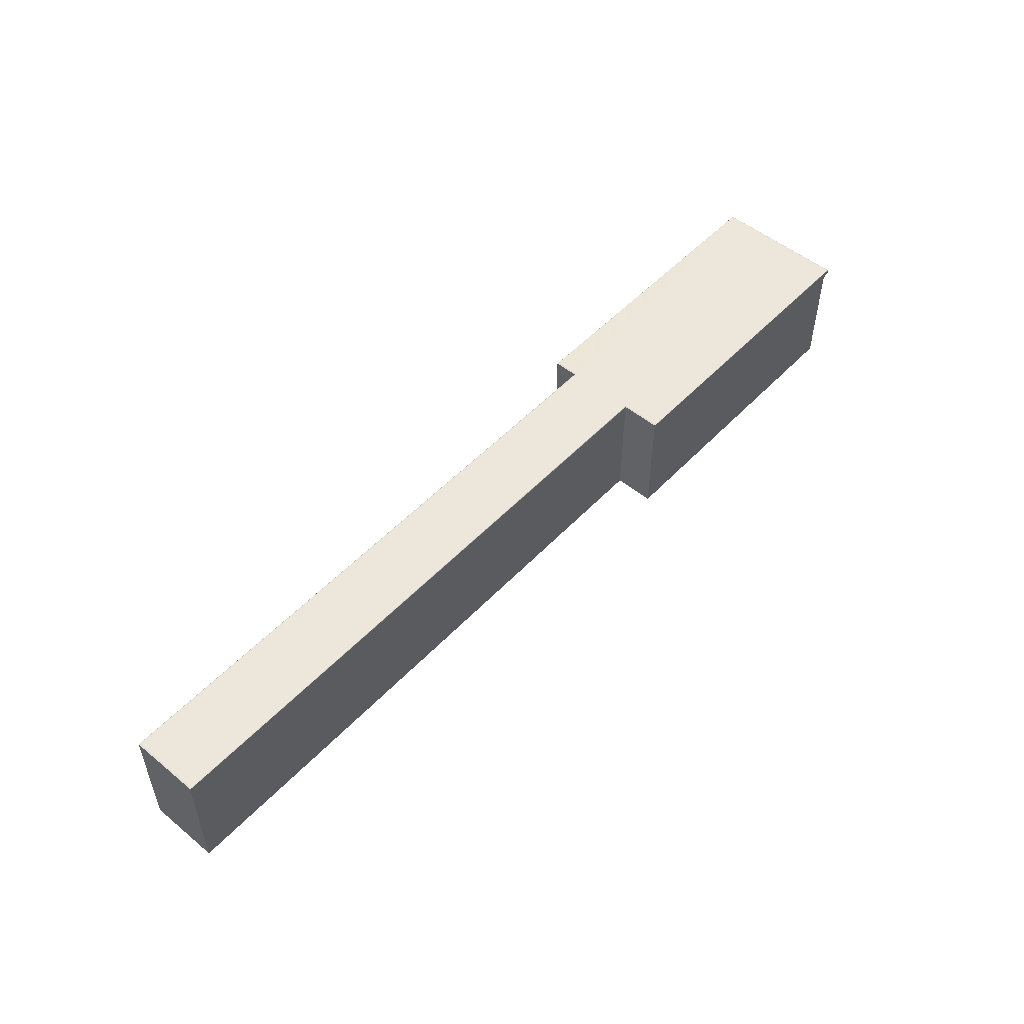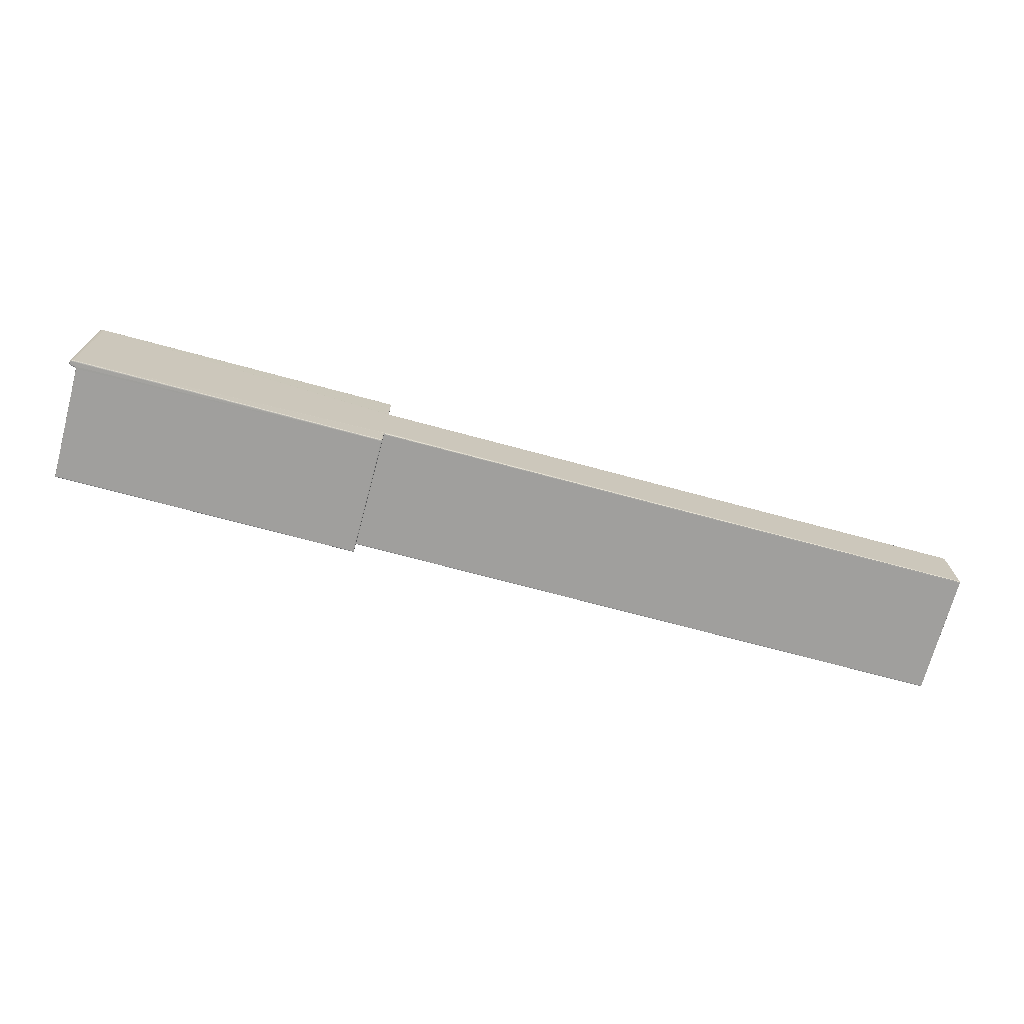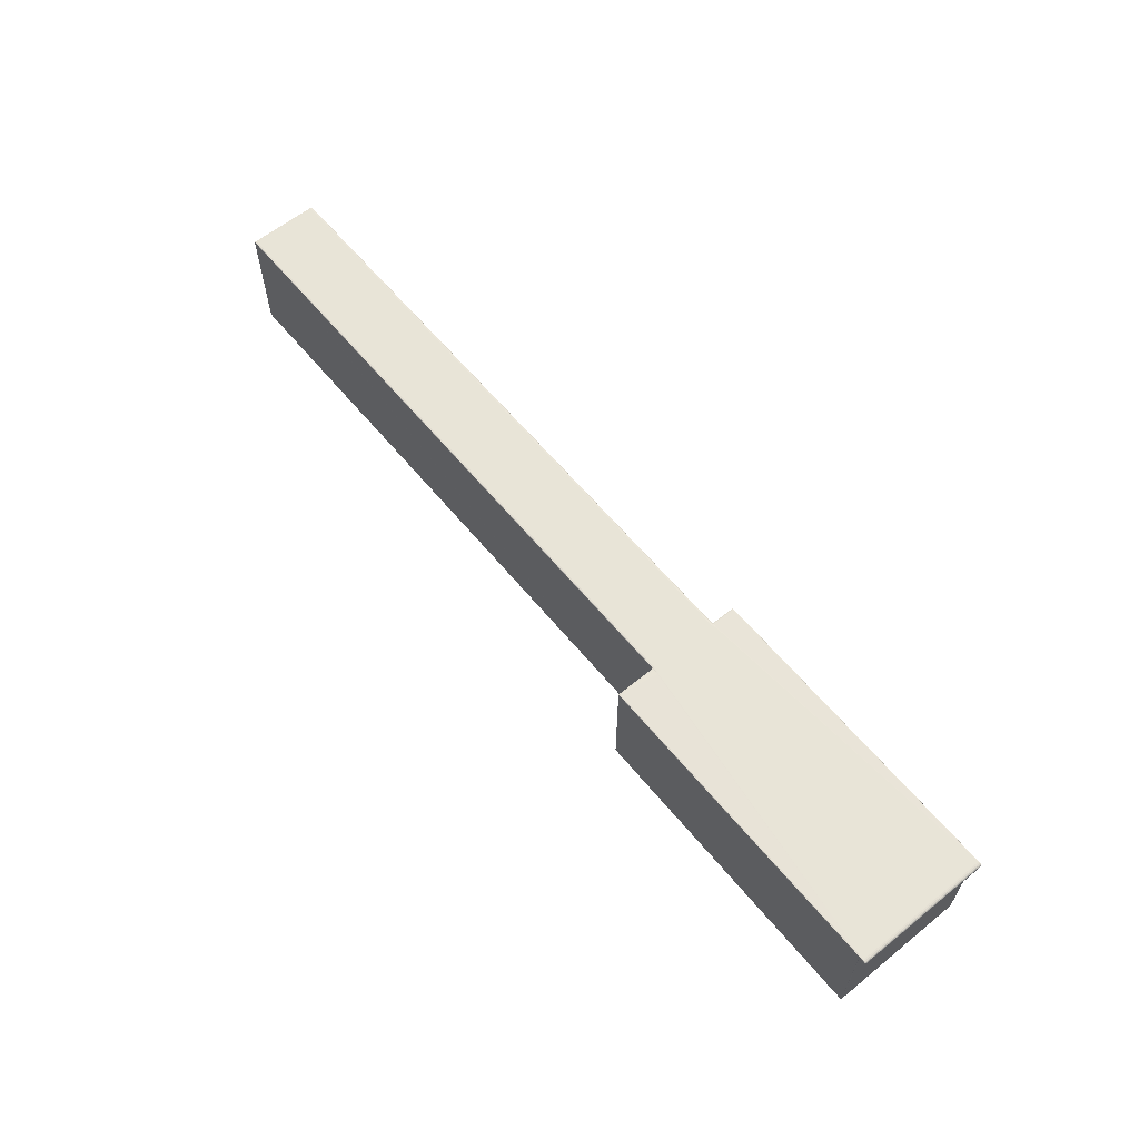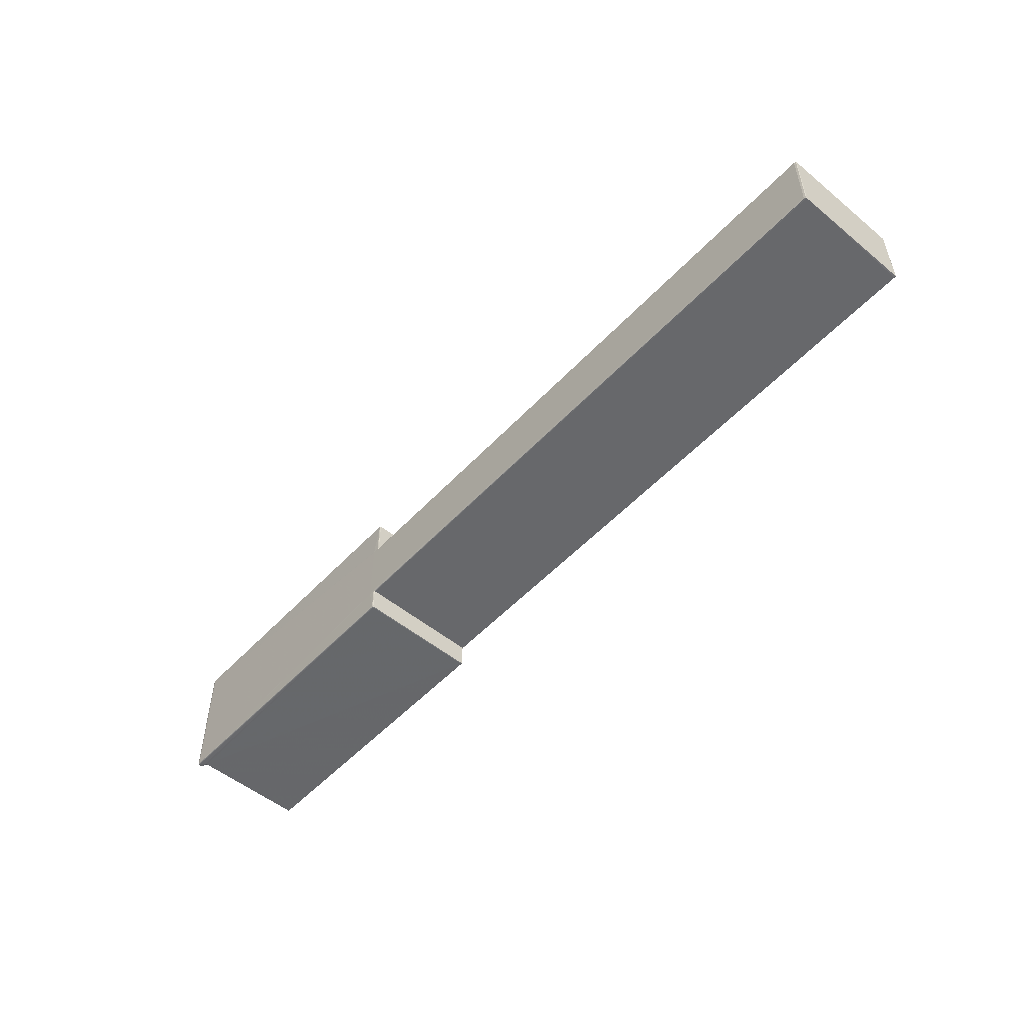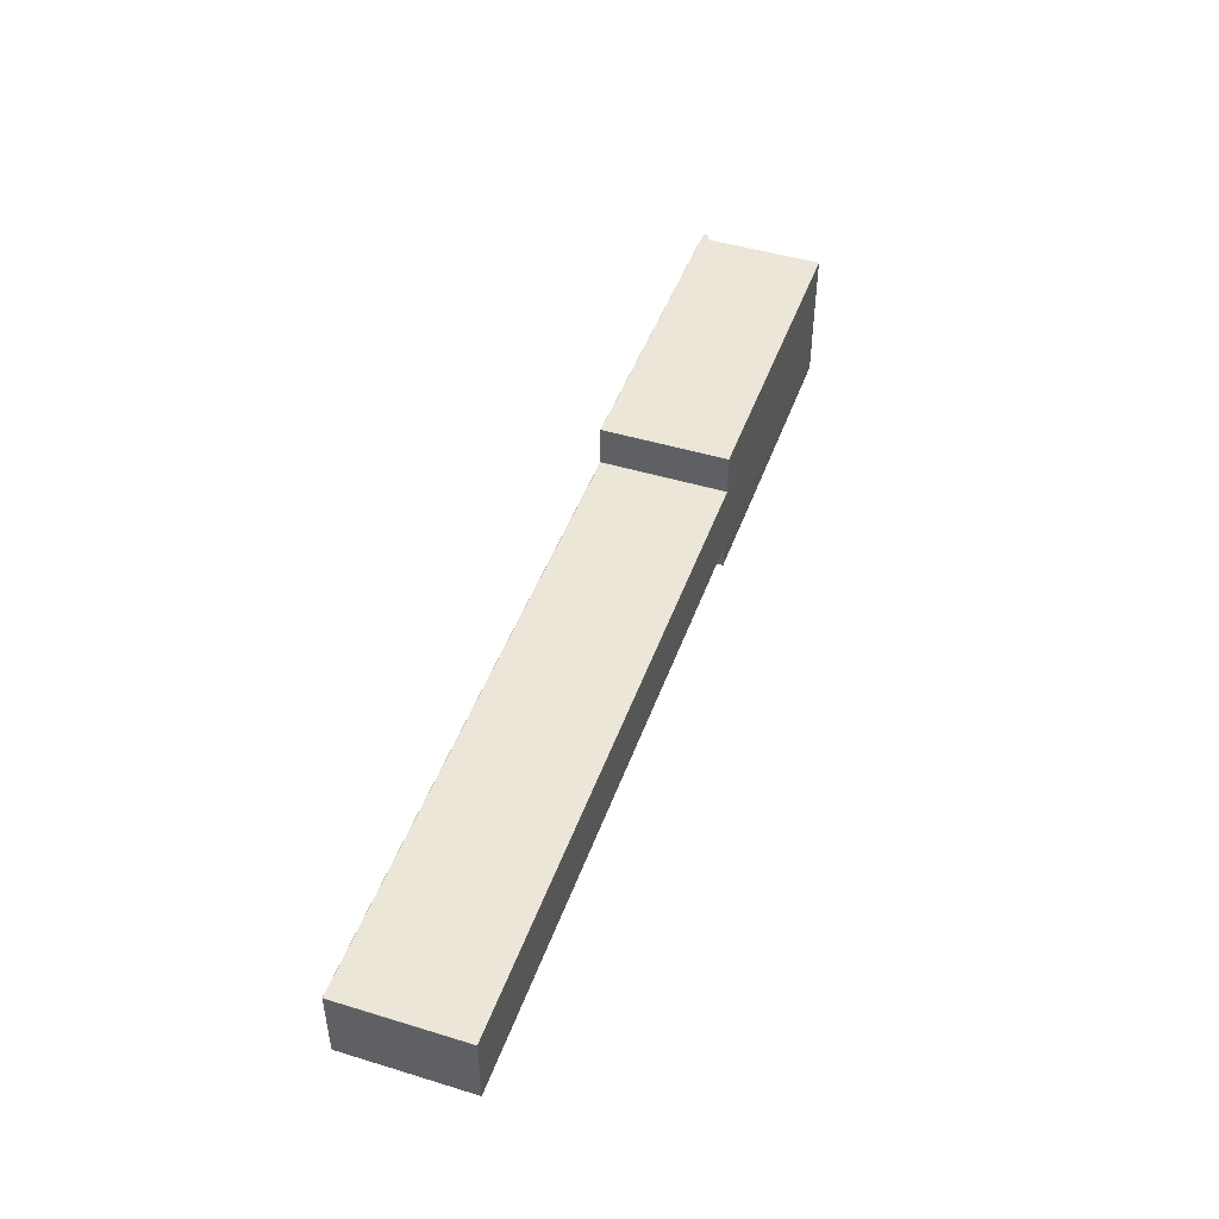
<metadata>
{"format":"obj","ext":"obj","renderer":"f3d","projection":"perspective","resolution":1024,"background":"white","views":[{"elev":51.5,"azim":-48.4,"up":"+Y"},{"elev":-71.4,"azim":164.9,"up":"+Z"},{"elev":61.3,"azim":50.6,"up":"+Y"},{"elev":-52.3,"azim":-131.5,"up":"+Z"},{"elev":46.4,"azim":-70.8,"up":"+Z"}]}
</metadata>
<code>
o A7
v 0.2093 0.5979 -0.5293
v 0.2094 0.5979 -0.5507
v 0.2094 0.598 -0.5293
v 0.2093 0.5978 -0.5293
v 0.2093 0.5979 -0.5292
v 0.2093 0.598 -0.5292
v 0.2092 0.5978 -0.5292
v 0.2092 0.5979 -0.5291
v 0.2091 0.5978 -0.5291
v 0.2092 0.5984 -0.5291
v 0.2091 0.5985 -0.5291
v 0.2093 0.5984 -0.5292
v 0.2093 0.5983 -0.5292
v 0.2092 0.5985 -0.5292
v 0.2093 0.5984 -0.5293
v 0.2093 0.5985 -0.5293
v 0.2094 0.5983 -0.5293
v 0.2094 0.5984 -0.5507
v 0.2093 0.5984 -0.5509
v 0.2094 0.5983 -0.5507
v 0.2094 0.598 -0.5507
v 0.2094 0.5983 -0.5509
v 0.2093 0.5983 -0.551
v 0.2094 0.598 -0.5509
v 0.2093 0.598 -0.551
v 0.2093 0.5979 -0.5509
v 0.2093 0.5979 -0.551
v 0.2093 0.5978 -0.5509
v 0.2092 0.5978 -0.551
v 0.2092 0.5977 -0.5509
v 0.2091 0.5977 -0.551
v 0.209 0.5976 -0.5509
v 0.2092 0.5977 -0.5293
v 0.2091 0.5977 -0.5292
v 0.209 0.5976 -0.5293
v 0.209 0.5977 -0.5292
v 0.2085 0.5976 -0.5293
v 0.2085 0.5976 -0.5292
v 0.2084 0.5975 -0.5293
v 0.2085 0.5976 -0.5509
v 0.2085 0.5976 -0.551
v 0.2084 0.5975 -0.5509
v 0.2082 0.5974 -0.5509
v 0.2083 0.5975 -0.551
v 0.2083 0.5976 -0.5511
v 0.2082 0.5974 -0.551
v 0.2082 0.5974 -0.5511
v 0.2082 0.5969 -0.551
v 0.2081 0.5969 -0.5511
v 0.2082 0.5969 -0.5509
v 0.2081 0.5788 -0.551
v 0.2081 0.5788 -0.5511
v 0.2081 0.5787 -0.551
v 0.2081 0.5788 -0.5509
v 0.2081 0.5788 -0.5293
v 0.2081 0.5787 -0.5509
v 0.208 0.5787 -0.5509
v 0.2081 0.5787 -0.5292
v 0.2081 0.5787 -0.5291
v 0.2081 0.5788 -0.5292
v 0.2079 0.5787 -0.5292
v 0.2079 0.5787 -0.5291
v 0.1584 0.5787 -0.5292
v 0.1584 0.5787 -0.5291
v 0.1582 0.5787 -0.5292
v 0.1583 0.5787 -0.5355
v 0.1582 0.5787 -0.5355
v 0.1583 0.5787 -0.5357
v 0.1582 0.5787 -0.5357
v 0.1582 0.5787 -0.5356
v 0.1579 0.5787 -0.5357
v 0.05823 0.5787 -0.5357
v 0.05824 0.5787 -0.5356
v 0.0582 0.5788 -0.5357
v 0.05823 0.5787 -0.547
v 0.05824 0.5787 -0.5471
v 0.0582 0.5788 -0.547
v 0.05823 0.5788 -0.5471
v 0.05819 0.5984 -0.547
v 0.0582 0.5985 -0.547
v 0.05822 0.5984 -0.5471
v 0.05819 0.5984 -0.5357
v 0.0582 0.5985 -0.5357
v 0.05822 0.5984 -0.5356
v 0.05823 0.5788 -0.5356
v 0.05823 0.5985 -0.5356
v 0.05824 0.5985 -0.5356
v 0.1581 0.5985 -0.5356
v 0.1582 0.5986 -0.5356
v 0.1582 0.5985 -0.5355
v 0.1581 0.5788 -0.5356
v 0.1582 0.5788 -0.5355
v 0.1582 0.5788 -0.5292
v 0.1582 0.5788 -0.5291
v 0.1582 0.5985 -0.5292
v 0.1582 0.5985 -0.5291
v 0.1582 0.5985 -0.5292
v 0.1582 0.5986 -0.5293
v 0.1582 0.5985 -0.5291
v 0.1584 0.5986 -0.5292
v 0.1584 0.5985 -0.5291
v 0.1583 0.5986 -0.5293
v 0.2088 0.5986 -0.5292
v 0.209 0.5986 -0.5292
v 0.2088 0.5986 -0.5293
v 0.2088 0.5986 -0.5509
v 0.209 0.5986 -0.5293
v 0.2092 0.5986 -0.5293
v 0.209 0.5986 -0.5509
v 0.209 0.5986 -0.551
v 0.2092 0.5986 -0.5509
v 0.2091 0.5985 -0.551
v 0.2093 0.5985 -0.5509
v 0.2092 0.5985 -0.551
v 0.2093 0.5984 -0.551
v 0.2091 0.5985 -0.5511
v 0.2091 0.5985 -0.551
v 0.2092 0.5984 -0.5511
v 0.209 0.5985 -0.5511
v 0.209 0.5985 -0.5511
v 0.209 0.5984 -0.5511
v 0.1584 0.5985 -0.5511
v 0.1583 0.5984 -0.5511
v 0.1582 0.5985 -0.5511
v 0.1584 0.5985 -0.5511
v 0.1584 0.5986 -0.551
v 0.1582 0.5985 -0.551
v 0.1582 0.5985 -0.551
v 0.1582 0.5986 -0.5509
v 0.1582 0.5985 -0.551
v 0.1582 0.5984 -0.551
v 0.1582 0.5985 -0.5509
v 0.1582 0.5985 -0.5473
v 0.1582 0.5985 -0.5472
v 0.1582 0.5986 -0.5473
v 0.1582 0.5788 -0.5473
v 0.1582 0.5788 -0.551
v 0.1582 0.5788 -0.5472
v 0.1582 0.5787 -0.5473
v 0.1582 0.5787 -0.5472
v 0.1582 0.5787 -0.5509
v 0.1582 0.5787 -0.551
v 0.1583 0.5787 -0.5509
v 0.1583 0.5787 -0.5472
v 0.1584 0.5787 -0.551
v 0.1584 0.5787 -0.5511
v 0.2079 0.5787 -0.551
v 0.2079 0.5787 -0.5511
v 0.2079 0.5788 -0.5511
v 0.2081 0.5787 -0.551
v 0.208 0.5974 -0.5511
v 0.1584 0.5788 -0.5511
v 0.1582 0.5788 -0.5511
v 0.1582 0.5787 -0.551
v 0.1582 0.5984 -0.5511
v 0.1583 0.5787 -0.547
v 0.1582 0.5787 -0.547
v 0.1582 0.5787 -0.5471
v 0.1579 0.5787 -0.547
v 0.05853 0.5787 -0.5471
v 0.05853 0.5788 -0.5471
v 0.1581 0.5788 -0.5471
v 0.1581 0.5984 -0.5471
v 0.1581 0.5985 -0.5471
v 0.1582 0.5984 -0.5472
v 0.1582 0.5986 -0.5471
v 0.05823 0.5985 -0.5471
v 0.05824 0.5985 -0.5471
v 0.05823 0.5985 -0.547
v 0.05853 0.5985 -0.5471
v 0.1578 0.5986 -0.5471
v 0.05853 0.5986 -0.547
v 0.05852 0.5986 -0.5468
v 0.1579 0.5986 -0.547
v 0.1582 0.5986 -0.547
v 0.1583 0.5987 -0.547
v 0.1593 0.5987 -0.547
v 0.1583 0.5986 -0.5471
v 0.1583 0.5987 -0.5468
v 0.1583 0.5986 -0.5472
v 0.1582 0.5986 -0.5472
v 0.1593 0.5987 -0.5472
v 0.1583 0.5986 -0.5509
v 0.05852 0.5986 -0.5359
v 0.05822 0.5986 -0.5468
v 0.05822 0.5986 -0.5359
v 0.05823 0.5985 -0.5357
v 0.05853 0.5986 -0.5357
v 0.1579 0.5986 -0.5357
v 0.05853 0.5985 -0.5356
v 0.1578 0.5986 -0.5356
v 0.1582 0.5986 -0.5357
v 0.1583 0.5987 -0.5357
v 0.1593 0.5987 -0.5357
v 0.1583 0.5987 -0.5359
v 0.1583 0.5986 -0.5356
v 0.1583 0.5986 -0.5355
v 0.1582 0.5986 -0.5355
v 0.1593 0.5987 -0.5355
v 0.2088 0.5986 -0.551
v 0.209 0.5979 -0.5511
v 0.209 0.5978 -0.5511
v 0.2092 0.5979 -0.5511
v 0.2091 0.5978 -0.5511
v 0.2091 0.5977 -0.551
v 0.209 0.5977 -0.5511
v 0.2085 0.5976 -0.5511
v 0.209 0.5977 -0.551
v 0.2083 0.5977 -0.5511
v 0.2091 0.5985 -0.5292
v 0.2091 0.5985 -0.5291
v 0.209 0.5985 -0.5291
v 0.1582 0.5787 -0.5291
v 0.2081 0.5788 -0.5291
v 0.2081 0.5969 -0.5291
v 0.2082 0.5974 -0.5291
v 0.2082 0.5969 -0.5292
v 0.2082 0.5969 -0.5293
v 0.2082 0.5974 -0.5292
v 0.2082 0.5974 -0.5293
v 0.2083 0.5975 -0.5292
v 0.2083 0.5976 -0.5291
v 0.2085 0.5976 -0.5291
v 0.209 0.5977 -0.5291
v 0.2091 0.5977 -0.5291
f 2 3 1
f 6 1 3
f 5 4 1
f 8 5 6
f 8 7 5
f 14 10 12
f 15 13 17
f 16 12 15
f 16 18 113
f 18 17 20
f 18 22 19
f 3 20 17
f 22 21 24
f 19 23 115
f 23 24 25
f 25 26 27
f 24 2 26
f 27 28 29
f 29 30 31
f 30 4 33
f 31 32 208
f 30 35 32
f 7 33 4
f 35 34 36
f 36 37 35
f 32 37 40
f 39 38 221
f 39 40 37
f 40 208 32
f 41 42 44
f 42 46 44
f 39 43 42
f 207 44 45
f 44 47 45
f 46 49 47
f 43 48 46
f 48 52 49
f 51 50 54
f 51 150 52
f 54 53 51
f 56 54 55
f 218 54 50
f 53 57 147
f 57 58 61
f 59 60 214
f 61 59 62
f 62 63 61
f 216 222 96
f 213 63 64
f 66 65 67
f 66 67 70
f 159 75 160
f 2 4 28
f 73 74 72
f 74 75 72
f 156 144 57
f 77 76 75
f 78 79 81
f 77 82 79
f 79 167 81
f 86 82 84
f 85 82 74
f 84 85 91
f 87 83 86
f 88 89 191
f 88 198 89
f 90 91 92
f 67 91 70
f 73 91 85
f 65 92 67
f 95 92 93
f 213 93 65
f 93 96 95
f 95 99 97
f 95 97 98
f 100 98 97
f 101 97 99
f 100 101 212
f 102 103 105
f 105 104 107
f 106 107 109
f 102 105 199
f 107 210 108
f 111 107 108
f 106 110 200
f 109 112 110
f 111 114 112
f 111 16 113
f 113 115 114
f 114 118 116
f 112 116 117
f 117 119 120
f 116 121 119
f 122 120 119
f 123 119 121
f 124 123 155
f 127 122 124
f 127 126 125
f 125 200 120
f 130 127 124
f 126 129 183
f 132 128 130
f 131 124 155
f 133 131 136
f 129 133 135
f 134 135 133
f 165 134 133
f 137 142 141
f 138 139 140
f 139 143 144
f 142 143 141
f 143 147 57
f 154 145 142
f 145 148 147
f 150 147 148
f 149 150 148
f 148 152 149
f 151 49 149
f 209 151 123
f 152 154 153
f 153 123 152
f 153 131 155
f 137 154 142
f 156 157 158
f 163 161 81
f 160 162 158
f 76 161 160
f 162 140 158
f 165 162 163
f 163 134 165
f 164 181 134
f 164 167 170
f 80 168 167
f 168 172 170
f 174 170 172
f 169 173 172
f 179 174 173
f 166 174 175
f 175 178 166
f 177 180 178
f 181 178 180
f 135 181 180
f 200 183 106
f 185 184 173
f 184 187 188
f 188 87 190
f 184 188 189
f 189 190 191
f 189 89 192
f 196 192 89
f 197 199 194
f 198 196 89
f 198 102 197
f 118 201 121
f 201 204 202
f 23 25 203
f 203 29 204
f 206 207 202
f 204 31 205
f 205 208 206
f 206 41 207
f 110 117 120
f 108 14 16
f 104 211 210
f 210 11 14
f 185 169 80
f 214 217 215
f 215 219 216
f 60 218 217
f 217 220 219
f 219 39 221
f 216 221 222
f 38 36 224
f 73 71 70
f 36 225 224
f 9 34 7
f 218 43 220
f 13 3 17
f 2 21 3
f 6 5 1
f 5 7 4
f 6 13 10
f 13 12 10
f 10 8 6
f 8 9 7
f 14 11 10
f 15 12 13
f 16 14 12
f 15 18 16
f 18 19 113
f 18 15 17
f 18 20 22
f 3 21 20
f 22 20 21
f 19 22 23
f 23 22 24
f 25 24 26
f 24 21 2
f 27 26 28
f 29 28 30
f 30 28 4
f 31 30 32
f 30 33 35
f 7 34 33
f 35 33 34
f 36 38 37
f 32 35 37
f 39 37 38
f 39 42 40
f 40 41 208
f 41 40 42
f 42 43 46
f 39 220 43
f 207 41 44
f 44 46 47
f 46 48 49
f 43 50 48
f 48 51 52
f 51 48 50
f 51 53 150
f 54 56 53
f 55 60 58
f 58 56 55
f 218 55 54
f 53 56 57
f 57 56 58
f 59 58 60
f 61 58 59
f 62 64 63
f 59 214 62
f 214 215 62
f 213 64 94
f 64 62 215
f 96 64 215
f 96 94 64
f 101 99 96
f 211 212 11
f 212 101 222
f 10 11 212
f 9 8 224
f 8 10 224
f 224 225 9
f 223 224 212
f 224 10 212
f 212 222 223
f 101 96 222
f 96 215 216
f 213 65 63
f 66 63 65
f 69 68 70
f 68 66 70
f 76 160 75
f 160 158 159
f 158 157 159
f 28 26 2
f 2 1 4
f 73 85 74
f 74 77 75
f 68 69 159
f 69 71 159
f 71 72 75
f 159 157 68
f 157 156 68
f 71 75 159
f 61 63 66
f 66 68 61
f 68 156 57
f 144 143 57
f 68 57 61
f 77 78 76
f 78 77 79
f 77 74 82
f 79 80 167
f 86 83 82
f 85 84 82
f 91 88 86
f 86 84 91
f 87 187 83
f 191 190 88
f 190 87 86
f 88 190 86
f 88 90 198
f 90 88 91
f 67 92 91
f 73 70 91
f 65 93 92
f 95 90 92
f 213 94 93
f 93 94 96
f 95 96 99
f 98 198 90
f 90 95 98
f 100 102 98
f 101 100 97
f 104 103 212
f 103 100 212
f 102 100 103
f 105 103 104
f 106 105 107
f 177 176 179
f 179 173 195
f 173 184 195
f 195 193 194
f 177 179 194
f 179 195 194
f 183 180 182
f 182 177 106
f 177 194 106
f 199 197 102
f 194 199 105
f 106 194 105
f 106 183 182
f 107 104 210
f 111 109 107
f 106 109 110
f 109 111 112
f 111 113 114
f 111 108 16
f 113 19 115
f 114 115 118
f 112 114 116
f 117 116 119
f 116 118 121
f 122 125 120
f 123 122 119
f 124 122 123
f 127 125 122
f 127 128 126
f 126 200 125
f 200 110 120
f 130 128 127
f 126 128 129
f 132 129 128
f 131 130 124
f 133 132 131
f 132 130 131
f 131 137 136
f 129 132 133
f 134 181 135
f 133 136 165
f 136 138 165
f 141 139 136
f 136 137 141
f 138 136 139
f 139 141 143
f 144 140 139
f 142 145 143
f 143 145 147
f 154 146 145
f 145 146 148
f 150 53 147
f 149 52 150
f 148 146 152
f 151 47 49
f 49 52 149
f 209 45 151
f 45 47 151
f 151 149 152
f 201 202 209
f 123 121 209
f 121 201 209
f 151 152 123
f 152 146 154
f 153 155 123
f 153 137 131
f 137 153 154
f 158 140 144
f 144 156 158
f 81 167 163
f 167 164 163
f 163 162 161
f 161 78 81
f 160 161 162
f 76 78 161
f 162 138 140
f 165 138 162
f 163 164 134
f 164 166 181
f 168 170 167
f 170 171 164
f 171 166 164
f 80 169 168
f 168 169 172
f 174 171 170
f 169 185 173
f 179 176 175
f 174 172 173
f 179 175 174
f 166 171 174
f 175 176 178
f 178 176 177
f 177 182 180
f 181 166 178
f 180 183 135
f 183 129 135
f 200 126 183
f 185 186 184
f 184 186 187
f 188 187 87
f 189 192 195
f 192 193 195
f 195 184 189
f 189 188 190
f 189 191 89
f 196 193 192
f 193 196 194
f 196 197 194
f 198 197 196
f 198 98 102
f 118 203 201
f 201 203 204
f 27 203 25
f 203 118 23
f 118 115 23
f 203 27 29
f 207 45 209
f 209 202 207
f 202 204 205
f 206 202 205
f 204 29 31
f 205 31 208
f 206 208 41
f 110 112 117
f 108 210 14
f 104 212 211
f 210 211 11
f 80 79 185
f 79 82 185
f 82 83 186
f 83 187 186
f 186 185 82
f 214 60 217
f 215 217 219
f 60 55 218
f 217 218 220
f 219 220 39
f 216 219 221
f 224 223 38
f 223 222 221
f 38 223 221
f 72 71 73
f 71 69 70
f 36 34 225
f 9 225 34
f 218 50 43
f 13 6 3

</code>
